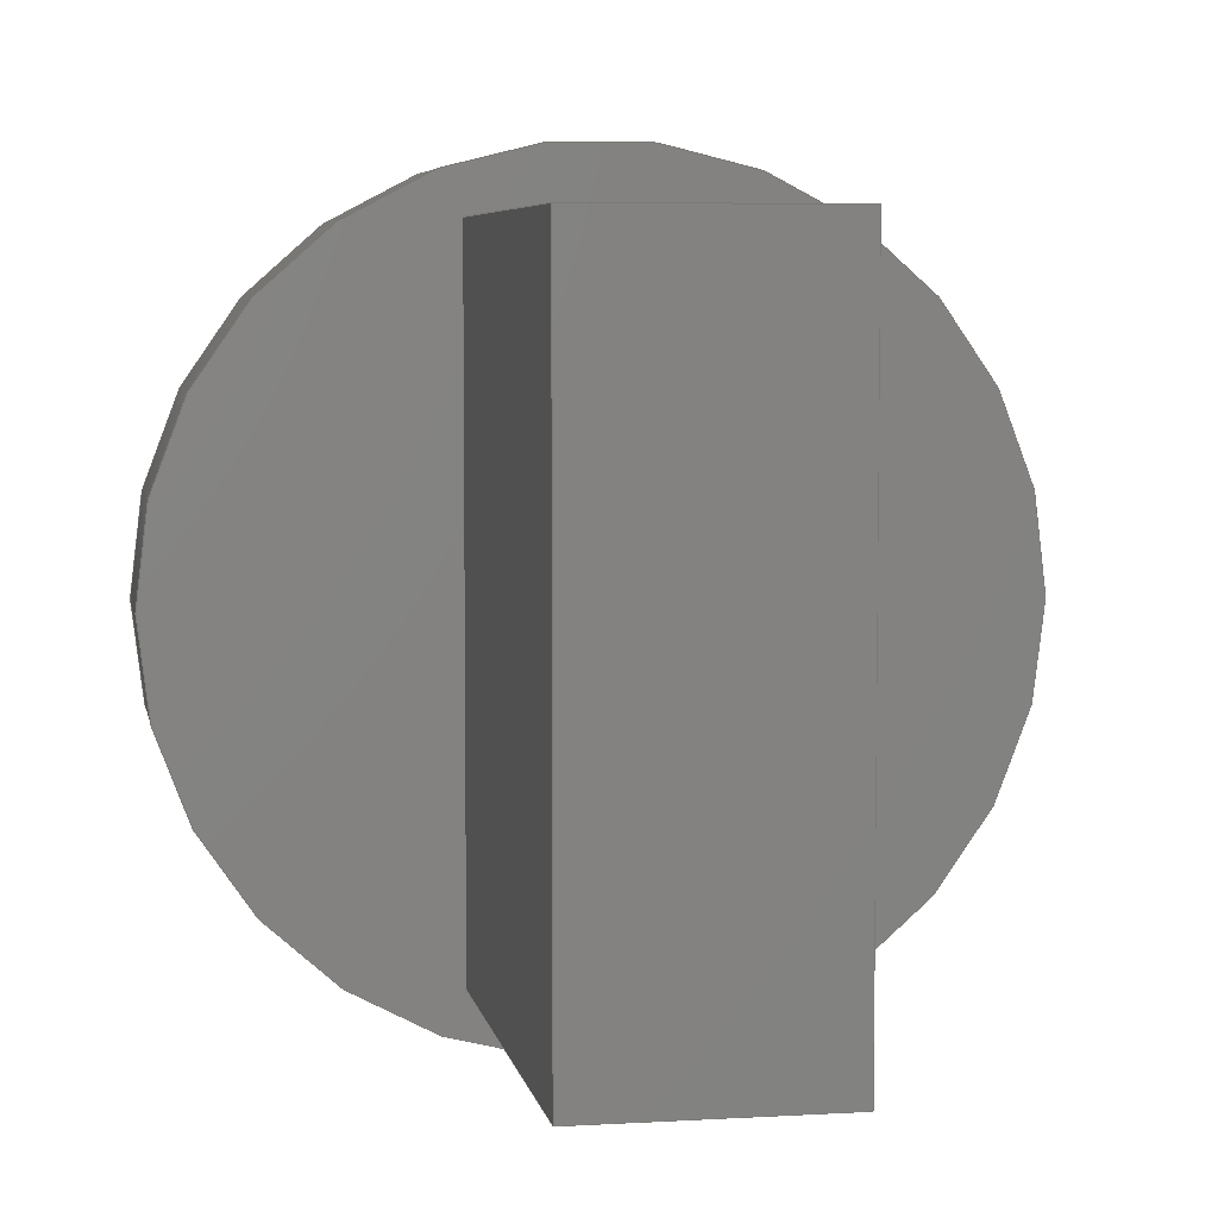
<metadata>
{"format":"step","ext":"step","renderer":"f3d","projection":"perspective","resolution":1024,"background":"white","views":[{"elev":5.7,"azim":169.7,"up":"+Z"}]}
</metadata>
<code>
ISO-10303-21;
DATA;
#1=MECHANICAL_DESIGN_GEOMETRIC_PRESENTATION_REPRESENTATION('',(#12,#13),
#393);
#2=ITEM_DEFINED_TRANSFORMATION($,$,#216,#239);
#3=(
REPRESENTATION_RELATIONSHIP($,$,#404,#403)
REPRESENTATION_RELATIONSHIP_WITH_TRANSFORMATION(#2)
SHAPE_REPRESENTATION_RELATIONSHIP()
);
#4=CONTEXT_DEPENDENT_SHAPE_REPRESENTATION(#3,#402);
#5=NEXT_ASSEMBLY_USAGE_OCCURRENCE('Component1:1','Component1:1',
'Component1:1',#406,#407,'Component1:1');
#6=FACE_BOUND('',#80,.T.);
#7=FACE_BOUND('',#83,.T.);
#8=SHAPE_REPRESENTATION_RELATIONSHIP('SRR','None',#404,#10);
#9=SHAPE_REPRESENTATION_RELATIONSHIP('SRR','None',#403,#11);
#10=ADVANCED_BREP_SHAPE_REPRESENTATION('',(#14),#392);
#11=ADVANCED_BREP_SHAPE_REPRESENTATION('',(#15),#391);
#12=STYLED_ITEM('',(#417),#14);
#13=STYLED_ITEM('',(#417),#15);
#14=MANIFOLD_SOLID_BREP('Body1',#201);
#15=MANIFOLD_SOLID_BREP('Body1',#202);
#16=PLANE('',#223);
#17=PLANE('',#224);
#18=PLANE('',#228);
#19=PLANE('',#229);
#20=PLANE('',#233);
#21=PLANE('',#234);
#22=PLANE('',#235);
#23=PLANE('',#236);
#24=PLANE('',#237);
#25=PLANE('',#238);
#26=LINE('',#343,#41);
#27=LINE('',#351,#42);
#28=LINE('',#359,#43);
#29=LINE('',#361,#44);
#30=LINE('',#363,#45);
#31=LINE('',#364,#46);
#32=LINE('',#368,#47);
#33=LINE('',#373,#48);
#34=LINE('',#375,#49);
#35=LINE('',#377,#50);
#36=LINE('',#378,#51);
#37=LINE('',#380,#52);
#38=LINE('',#381,#53);
#39=LINE('',#383,#54);
#40=LINE('',#384,#55);
#41=VECTOR('',#254,0.7);
#42=VECTOR('',#265,0.75);
#43=VECTOR('',#274,10);
#44=VECTOR('',#275,10);
#45=VECTOR('',#276,10);
#46=VECTOR('',#277,10);
#47=VECTOR('',#282,3);
#48=VECTOR('',#287,10);
#49=VECTOR('',#288,10);
#50=VECTOR('',#289,10);
#51=VECTOR('',#290,10);
#52=VECTOR('',#293,10);
#53=VECTOR('',#294,10);
#54=VECTOR('',#297,10);
#55=VECTOR('',#298,10);
#56=CYLINDRICAL_SURFACE('',#221,0.7);
#57=CYLINDRICAL_SURFACE('',#225,0.75);
#58=CYLINDRICAL_SURFACE('',#231,3);
#59=FACE_OUTER_BOUND('',#73,.T.);
#60=FACE_OUTER_BOUND('',#74,.T.);
#61=FACE_OUTER_BOUND('',#75,.T.);
#62=FACE_OUTER_BOUND('',#76,.T.);
#63=FACE_OUTER_BOUND('',#77,.T.);
#64=FACE_OUTER_BOUND('',#78,.T.);
#65=FACE_OUTER_BOUND('',#79,.T.);
#66=FACE_OUTER_BOUND('',#81,.T.);
#67=FACE_OUTER_BOUND('',#82,.T.);
#68=FACE_OUTER_BOUND('',#84,.T.);
#69=FACE_OUTER_BOUND('',#85,.T.);
#70=FACE_OUTER_BOUND('',#86,.T.);
#71=FACE_OUTER_BOUND('',#87,.T.);
#72=FACE_OUTER_BOUND('',#88,.T.);
#73=EDGE_LOOP('',(#138,#139,#140,#141,#142));
#74=EDGE_LOOP('',(#143,#144,#145,#146,#147));
#75=EDGE_LOOP('',(#148));
#76=EDGE_LOOP('',(#149));
#77=EDGE_LOOP('',(#150,#151,#152,#153));
#78=EDGE_LOOP('',(#154));
#79=EDGE_LOOP('',(#155));
#80=EDGE_LOOP('',(#156,#157,#158,#159));
#81=EDGE_LOOP('',(#160,#161,#162,#163));
#82=EDGE_LOOP('',(#164));
#83=EDGE_LOOP('',(#165));
#84=EDGE_LOOP('',(#166,#167,#168,#169));
#85=EDGE_LOOP('',(#170,#171,#172,#173));
#86=EDGE_LOOP('',(#174,#175,#176,#177));
#87=EDGE_LOOP('',(#178,#179,#180,#181));
#88=EDGE_LOOP('',(#182,#183,#184,#185));
#89=CIRCLE('',#217,0.2);
#90=CIRCLE('',#218,0.5);
#91=CIRCLE('',#219,0.7);
#92=CIRCLE('',#220,0.7);
#93=CIRCLE('',#222,0.7);
#94=CIRCLE('',#226,0.75);
#95=CIRCLE('',#227,0.75);
#96=CIRCLE('',#230,3);
#97=CIRCLE('',#232,3);
#98=VERTEX_POINT('',#334);
#99=VERTEX_POINT('',#336);
#100=VERTEX_POINT('',#338);
#101=VERTEX_POINT('',#342);
#102=VERTEX_POINT('',#348);
#103=VERTEX_POINT('',#350);
#104=VERTEX_POINT('',#355);
#105=VERTEX_POINT('',#357);
#106=VERTEX_POINT('',#358);
#107=VERTEX_POINT('',#360);
#108=VERTEX_POINT('',#362);
#109=VERTEX_POINT('',#366);
#110=VERTEX_POINT('',#371);
#111=VERTEX_POINT('',#372);
#112=VERTEX_POINT('',#374);
#113=VERTEX_POINT('',#376);
#114=EDGE_CURVE('',#98,#98,#89,.T.);
#115=EDGE_CURVE('',#98,#99,#90,.T.);
#116=EDGE_CURVE('',#99,#100,#91,.T.);
#117=EDGE_CURVE('',#100,#99,#92,.T.);
#118=EDGE_CURVE('',#100,#101,#26,.T.);
#119=EDGE_CURVE('',#101,#101,#93,.T.);
#120=EDGE_CURVE('',#102,#102,#94,.T.);
#121=EDGE_CURVE('',#102,#103,#27,.T.);
#122=EDGE_CURVE('',#103,#103,#95,.T.);
#123=EDGE_CURVE('',#104,#104,#96,.T.);
#124=EDGE_CURVE('',#105,#106,#28,.T.);
#125=EDGE_CURVE('',#105,#107,#29,.T.);
#126=EDGE_CURVE('',#107,#108,#30,.T.);
#127=EDGE_CURVE('',#106,#108,#31,.T.);
#128=EDGE_CURVE('',#109,#109,#97,.T.);
#129=EDGE_CURVE('',#109,#104,#32,.T.);
#130=EDGE_CURVE('',#110,#111,#33,.T.);
#131=EDGE_CURVE('',#111,#112,#34,.T.);
#132=EDGE_CURVE('',#113,#112,#35,.T.);
#133=EDGE_CURVE('',#110,#113,#36,.T.);
#134=EDGE_CURVE('',#107,#110,#37,.T.);
#135=EDGE_CURVE('',#108,#113,#38,.T.);
#136=EDGE_CURVE('',#111,#105,#39,.T.);
#137=EDGE_CURVE('',#112,#106,#40,.T.);
#138=ORIENTED_EDGE('',*,*,#114,.T.);
#139=ORIENTED_EDGE('',*,*,#115,.T.);
#140=ORIENTED_EDGE('',*,*,#116,.T.);
#141=ORIENTED_EDGE('',*,*,#117,.T.);
#142=ORIENTED_EDGE('',*,*,#115,.F.);
#143=ORIENTED_EDGE('',*,*,#117,.F.);
#144=ORIENTED_EDGE('',*,*,#118,.T.);
#145=ORIENTED_EDGE('',*,*,#119,.T.);
#146=ORIENTED_EDGE('',*,*,#118,.F.);
#147=ORIENTED_EDGE('',*,*,#116,.F.);
#148=ORIENTED_EDGE('',*,*,#114,.F.);
#149=ORIENTED_EDGE('',*,*,#119,.F.);
#150=ORIENTED_EDGE('',*,*,#120,.F.);
#151=ORIENTED_EDGE('',*,*,#121,.T.);
#152=ORIENTED_EDGE('',*,*,#122,.T.);
#153=ORIENTED_EDGE('',*,*,#121,.F.);
#154=ORIENTED_EDGE('',*,*,#122,.F.);
#155=ORIENTED_EDGE('',*,*,#123,.F.);
#156=ORIENTED_EDGE('',*,*,#124,.F.);
#157=ORIENTED_EDGE('',*,*,#125,.T.);
#158=ORIENTED_EDGE('',*,*,#126,.T.);
#159=ORIENTED_EDGE('',*,*,#127,.F.);
#160=ORIENTED_EDGE('',*,*,#128,.F.);
#161=ORIENTED_EDGE('',*,*,#129,.T.);
#162=ORIENTED_EDGE('',*,*,#123,.T.);
#163=ORIENTED_EDGE('',*,*,#129,.F.);
#164=ORIENTED_EDGE('',*,*,#128,.T.);
#165=ORIENTED_EDGE('',*,*,#120,.T.);
#166=ORIENTED_EDGE('',*,*,#130,.T.);
#167=ORIENTED_EDGE('',*,*,#131,.T.);
#168=ORIENTED_EDGE('',*,*,#132,.F.);
#169=ORIENTED_EDGE('',*,*,#133,.F.);
#170=ORIENTED_EDGE('',*,*,#134,.T.);
#171=ORIENTED_EDGE('',*,*,#133,.T.);
#172=ORIENTED_EDGE('',*,*,#135,.F.);
#173=ORIENTED_EDGE('',*,*,#126,.F.);
#174=ORIENTED_EDGE('',*,*,#136,.T.);
#175=ORIENTED_EDGE('',*,*,#124,.T.);
#176=ORIENTED_EDGE('',*,*,#137,.F.);
#177=ORIENTED_EDGE('',*,*,#131,.F.);
#178=ORIENTED_EDGE('',*,*,#137,.T.);
#179=ORIENTED_EDGE('',*,*,#127,.T.);
#180=ORIENTED_EDGE('',*,*,#135,.T.);
#181=ORIENTED_EDGE('',*,*,#132,.T.);
#182=ORIENTED_EDGE('',*,*,#136,.F.);
#183=ORIENTED_EDGE('',*,*,#130,.F.);
#184=ORIENTED_EDGE('',*,*,#134,.F.);
#185=ORIENTED_EDGE('',*,*,#125,.F.);
#186=(
BOUNDED_SURFACE()
B_SPLINE_SURFACE(2,2,((#307,#308,#309,#310,#311,#312,#313,#314,#315),(#316,
#317,#318,#319,#320,#321,#322,#323,#324),(#325,#326,#327,#328,#329,#330,
#331,#332,#333)),.UNSPECIFIED.,.F.,.T.,.F.)
B_SPLINE_SURFACE_WITH_KNOTS((3,3),(3,2,2,2,3),(0,1.571),(-3.142,
-1.571,0,1.571,3.142),.UNSPECIFIED.)
GEOMETRIC_REPRESENTATION_ITEM()
RATIONAL_B_SPLINE_SURFACE(((1,0.7071,1,0.7071,1,
0.7071,1,0.7071,1),(0.7071,0.5,
0.7071,0.5,0.7071,0.5,
0.7071,0.5,0.7071),(1,0.7071,
1,0.7071,1,0.7071,1,0.7071,1)))
REPRESENTATION_ITEM('')
SURFACE()
);
#187=ADVANCED_FACE('',(#59),#186,.F.);
#188=ADVANCED_FACE('',(#60),#56,.T.);
#189=ADVANCED_FACE('',(#61),#16,.T.);
#190=ADVANCED_FACE('',(#62),#17,.F.);
#191=ADVANCED_FACE('',(#63),#57,.F.);
#192=ADVANCED_FACE('',(#64),#18,.T.);
#193=ADVANCED_FACE('',(#65,#6),#19,.F.);
#194=ADVANCED_FACE('',(#66),#58,.T.);
#195=ADVANCED_FACE('',(#67,#7),#20,.T.);
#196=ADVANCED_FACE('',(#68),#21,.T.);
#197=ADVANCED_FACE('',(#69),#22,.T.);
#198=ADVANCED_FACE('',(#70),#23,.T.);
#199=ADVANCED_FACE('',(#71),#24,.T.);
#200=ADVANCED_FACE('',(#72),#25,.F.);
#201=CLOSED_SHELL('',(#187,#188,#189,#190));
#202=CLOSED_SHELL('',(#191,#192,#193,#194,#195,#196,#197,#198,#199,#200));
#203=DERIVED_UNIT_ELEMENT(#205,1);
#204=DERIVED_UNIT_ELEMENT(#395,-3);
#205=(
MASS_UNIT()
NAMED_UNIT(*)
SI_UNIT(.KILO.,.GRAM.)
);
#206=DERIVED_UNIT((#203,#204));
#207=MEASURE_REPRESENTATION_ITEM('density measure',
POSITIVE_RATIO_MEASURE(7850),#206);
#208=PROPERTY_DEFINITION_REPRESENTATION(#213,#210);
#209=PROPERTY_DEFINITION_REPRESENTATION(#214,#211);
#210=REPRESENTATION('material name',(#212),#392);
#211=REPRESENTATION('density',(#207),#392);
#212=DESCRIPTIVE_REPRESENTATION_ITEM('Steel','Steel');
#213=PROPERTY_DEFINITION('material property','material name',#407);
#214=PROPERTY_DEFINITION('material property','density of part',#407);
#215=AXIS2_PLACEMENT_3D('placement',#305,#240,#241);
#216=AXIS2_PLACEMENT_3D('placement',#306,#242,#243);
#217=AXIS2_PLACEMENT_3D('',#335,#244,#245);
#218=AXIS2_PLACEMENT_3D('',#337,#246,#247);
#219=AXIS2_PLACEMENT_3D('',#339,#248,#249);
#220=AXIS2_PLACEMENT_3D('',#340,#250,#251);
#221=AXIS2_PLACEMENT_3D('',#341,#252,#253);
#222=AXIS2_PLACEMENT_3D('',#344,#255,#256);
#223=AXIS2_PLACEMENT_3D('',#345,#257,#258);
#224=AXIS2_PLACEMENT_3D('',#346,#259,#260);
#225=AXIS2_PLACEMENT_3D('',#347,#261,#262);
#226=AXIS2_PLACEMENT_3D('',#349,#263,#264);
#227=AXIS2_PLACEMENT_3D('',#352,#266,#267);
#228=AXIS2_PLACEMENT_3D('',#353,#268,#269);
#229=AXIS2_PLACEMENT_3D('',#354,#270,#271);
#230=AXIS2_PLACEMENT_3D('',#356,#272,#273);
#231=AXIS2_PLACEMENT_3D('',#365,#278,#279);
#232=AXIS2_PLACEMENT_3D('',#367,#280,#281);
#233=AXIS2_PLACEMENT_3D('',#369,#283,#284);
#234=AXIS2_PLACEMENT_3D('',#370,#285,#286);
#235=AXIS2_PLACEMENT_3D('',#379,#291,#292);
#236=AXIS2_PLACEMENT_3D('',#382,#295,#296);
#237=AXIS2_PLACEMENT_3D('',#385,#299,#300);
#238=AXIS2_PLACEMENT_3D('',#386,#301,#302);
#239=AXIS2_PLACEMENT_3D('',#387,#303,#304);
#240=DIRECTION('axis',(0,0,1));
#241=DIRECTION('refdir',(1,0,0));
#242=DIRECTION('axis',(0,0,1));
#243=DIRECTION('refdir',(1,0,0));
#244=DIRECTION('center_axis',(0,1,0));
#245=DIRECTION('ref_axis',(1,0,0));
#246=DIRECTION('center_axis',(-1,0,-1.983e-16));
#247=DIRECTION('ref_axis',(-1.983e-16,0,1));
#248=DIRECTION('center_axis',(0,-1,0));
#249=DIRECTION('ref_axis',(1,0,0));
#250=DIRECTION('center_axis',(0,-1,0));
#251=DIRECTION('ref_axis',(1,0,0));
#252=DIRECTION('center_axis',(0,-1,0));
#253=DIRECTION('ref_axis',(1,0,0));
#254=DIRECTION('',(0,1,0));
#255=DIRECTION('center_axis',(0,-1,0));
#256=DIRECTION('ref_axis',(1,0,0));
#257=DIRECTION('center_axis',(0,-1,0));
#258=DIRECTION('ref_axis',(1,0,0));
#259=DIRECTION('center_axis',(0,-1,0));
#260=DIRECTION('ref_axis',(1,0,0));
#261=DIRECTION('center_axis',(0,1,0));
#262=DIRECTION('ref_axis',(1,0,0));
#263=DIRECTION('center_axis',(0,1,0));
#264=DIRECTION('ref_axis',(1,0,0));
#265=DIRECTION('',(0,1,0));
#266=DIRECTION('center_axis',(0,1,0));
#267=DIRECTION('ref_axis',(1,0,0));
#268=DIRECTION('center_axis',(0,-1,0));
#269=DIRECTION('ref_axis',(1,0,0));
#270=DIRECTION('center_axis',(0,-1,0));
#271=DIRECTION('ref_axis',(1,0,0));
#272=DIRECTION('center_axis',(0,-1,0));
#273=DIRECTION('ref_axis',(1,0,0));
#274=DIRECTION('',(0,0,1));
#275=DIRECTION('',(1,0,0));
#276=DIRECTION('',(0,0,1));
#277=DIRECTION('',(1,0,0));
#278=DIRECTION('center_axis',(0,-1,0));
#279=DIRECTION('ref_axis',(1,0,0));
#280=DIRECTION('center_axis',(0,-1,0));
#281=DIRECTION('ref_axis',(1,0,0));
#282=DIRECTION('',(0,1,0));
#283=DIRECTION('center_axis',(0,-1,0));
#284=DIRECTION('ref_axis',(1,0,0));
#285=DIRECTION('center_axis',(0,1,0));
#286=DIRECTION('ref_axis',(-1,0,0));
#287=DIRECTION('',(-1,0,0));
#288=DIRECTION('',(0,0,1));
#289=DIRECTION('',(-1,0,0));
#290=DIRECTION('',(0,0,1));
#291=DIRECTION('center_axis',(1,0,0));
#292=DIRECTION('ref_axis',(0,1,0));
#293=DIRECTION('',(0,1,0));
#294=DIRECTION('',(0,1,0));
#295=DIRECTION('center_axis',(-1,-2.201e-33,0));
#296=DIRECTION('ref_axis',(2.201e-33,-1,0));
#297=DIRECTION('',(2.201e-33,-1,0));
#298=DIRECTION('',(2.201e-33,-1,0));
#299=DIRECTION('center_axis',(0,0,1));
#300=DIRECTION('ref_axis',(1,0,0));
#301=DIRECTION('center_axis',(0,0,1));
#302=DIRECTION('ref_axis',(1,0,0));
#303=DIRECTION('',(0,0,1));
#304=DIRECTION('',(1,0,0));
#305=CARTESIAN_POINT('',(0,0,0));
#306=CARTESIAN_POINT('',(0,0,0));
#307=CARTESIAN_POINT('Ctrl Pts',(0.9,-5.5,3.2));
#308=CARTESIAN_POINT('Ctrl Pts',(0.2,-5.5,3.2));
#309=CARTESIAN_POINT('Ctrl Pts',(0.2,-5.5,2.5));
#310=CARTESIAN_POINT('Ctrl Pts',(0.2,-5.5,1.8));
#311=CARTESIAN_POINT('Ctrl Pts',(0.9,-5.5,1.8));
#312=CARTESIAN_POINT('Ctrl Pts',(1.6,-5.5,1.8));
#313=CARTESIAN_POINT('Ctrl Pts',(1.6,-5.5,2.5));
#314=CARTESIAN_POINT('Ctrl Pts',(1.6,-5.5,3.2));
#315=CARTESIAN_POINT('Ctrl Pts',(0.9,-5.5,3.2));
#316=CARTESIAN_POINT('Ctrl Pts',(0.9,-6,3.2));
#317=CARTESIAN_POINT('Ctrl Pts',(0.2,-6,3.2));
#318=CARTESIAN_POINT('Ctrl Pts',(0.2,-6,2.5));
#319=CARTESIAN_POINT('Ctrl Pts',(0.2,-6,1.8));
#320=CARTESIAN_POINT('Ctrl Pts',(0.9,-6,1.8));
#321=CARTESIAN_POINT('Ctrl Pts',(1.6,-6,1.8));
#322=CARTESIAN_POINT('Ctrl Pts',(1.6,-6,2.5));
#323=CARTESIAN_POINT('Ctrl Pts',(1.6,-6,3.2));
#324=CARTESIAN_POINT('Ctrl Pts',(0.9,-6,3.2));
#325=CARTESIAN_POINT('Ctrl Pts',(0.9,-6,2.7));
#326=CARTESIAN_POINT('Ctrl Pts',(0.7,-6,2.7));
#327=CARTESIAN_POINT('Ctrl Pts',(0.7,-6,2.5));
#328=CARTESIAN_POINT('Ctrl Pts',(0.7,-6,2.3));
#329=CARTESIAN_POINT('Ctrl Pts',(0.9,-6,2.3));
#330=CARTESIAN_POINT('Ctrl Pts',(1.1,-6,2.3));
#331=CARTESIAN_POINT('Ctrl Pts',(1.1,-6,2.5));
#332=CARTESIAN_POINT('Ctrl Pts',(1.1,-6,2.7));
#333=CARTESIAN_POINT('Ctrl Pts',(0.9,-6,2.7));
#334=CARTESIAN_POINT('',(0.9,-6,2.7));
#335=CARTESIAN_POINT('Origin',(0.9,-6,2.5));
#336=CARTESIAN_POINT('',(0.9,-5.5,3.2));
#337=CARTESIAN_POINT('Origin',(0.9,-5.5,2.7));
#338=CARTESIAN_POINT('',(0.2,-5.5,2.5));
#339=CARTESIAN_POINT('Origin',(0.9,-5.5,2.5));
#340=CARTESIAN_POINT('Origin',(0.9,-5.5,2.5));
#341=CARTESIAN_POINT('Origin',(0.9,-1,2.5));
#342=CARTESIAN_POINT('',(0.2,-1,2.5));
#343=CARTESIAN_POINT('',(0.2,-1,2.5));
#344=CARTESIAN_POINT('Origin',(0.9,-1,2.5));
#345=CARTESIAN_POINT('Origin',(0.9,-6,2.5));
#346=CARTESIAN_POINT('Origin',(0.9,-1,2.5));
#347=CARTESIAN_POINT('Origin',(0.9,-1,2.5));
#348=CARTESIAN_POINT('',(0.15,-1,2.5));
#349=CARTESIAN_POINT('Origin',(0.9,-1,2.5));
#350=CARTESIAN_POINT('',(0.15,2,2.5));
#351=CARTESIAN_POINT('',(0.15,-1,2.5));
#352=CARTESIAN_POINT('Origin',(0.9,2,2.5));
#353=CARTESIAN_POINT('Origin',(0.9,2,2.5));
#354=CARTESIAN_POINT('Origin',(0.9,0,2.5));
#355=CARTESIAN_POINT('',(-2.1,0,2.5));
#356=CARTESIAN_POINT('Origin',(0.9,0,2.5));
#357=CARTESIAN_POINT('',(0,0,0));
#358=CARTESIAN_POINT('',(0,0,5));
#359=CARTESIAN_POINT('',(0,0,0));
#360=CARTESIAN_POINT('',(1.8,0,0));
#361=CARTESIAN_POINT('',(0,0,0));
#362=CARTESIAN_POINT('',(1.8,0,5));
#363=CARTESIAN_POINT('',(1.8,0,0));
#364=CARTESIAN_POINT('',(0,0,5));
#365=CARTESIAN_POINT('Origin',(0.9,0,2.5));
#366=CARTESIAN_POINT('',(-2.1,-1,2.5));
#367=CARTESIAN_POINT('Origin',(0.9,-1,2.5));
#368=CARTESIAN_POINT('',(-2.1,0,2.5));
#369=CARTESIAN_POINT('Origin',(0.9,-1,2.5));
#370=CARTESIAN_POINT('Origin',(1.8,3.5,0));
#371=CARTESIAN_POINT('',(1.8,3.5,0));
#372=CARTESIAN_POINT('',(-7.704e-33,3.5,0));
#373=CARTESIAN_POINT('',(1.8,3.5,0));
#374=CARTESIAN_POINT('',(-7.704e-33,3.5,5));
#375=CARTESIAN_POINT('',(-7.704e-33,3.5,0));
#376=CARTESIAN_POINT('',(1.8,3.5,5));
#377=CARTESIAN_POINT('',(1.8,3.5,5));
#378=CARTESIAN_POINT('',(1.8,3.5,0));
#379=CARTESIAN_POINT('Origin',(1.8,0,0));
#380=CARTESIAN_POINT('',(1.8,0,0));
#381=CARTESIAN_POINT('',(1.8,0,5));
#382=CARTESIAN_POINT('Origin',(-7.704e-33,3.5,0));
#383=CARTESIAN_POINT('',(-7.704e-33,3.5,0));
#384=CARTESIAN_POINT('',(-7.704e-33,3.5,5));
#385=CARTESIAN_POINT('Origin',(0.9,1.75,5));
#386=CARTESIAN_POINT('Origin',(0.9,1.75,0));
#387=CARTESIAN_POINT('',(0,3,0));
#388=UNCERTAINTY_MEASURE_WITH_UNIT(LENGTH_MEASURE(0.01),#394,
'DISTANCE_ACCURACY_VALUE',
'Maximum model space distance between geometric entities at asserted c
onnectivities');
#389=UNCERTAINTY_MEASURE_WITH_UNIT(LENGTH_MEASURE(0.01),#394,
'DISTANCE_ACCURACY_VALUE',
'Maximum model space distance between geometric entities at asserted c
onnectivities');
#390=UNCERTAINTY_MEASURE_WITH_UNIT(LENGTH_MEASURE(0.01),#394,
'DISTANCE_ACCURACY_VALUE',
'Maximum model space distance between geometric entities at asserted c
onnectivities');
#391=(
GEOMETRIC_REPRESENTATION_CONTEXT(3)
GLOBAL_UNCERTAINTY_ASSIGNED_CONTEXT((#388))
GLOBAL_UNIT_ASSIGNED_CONTEXT((#394,#396,#397))
REPRESENTATION_CONTEXT('','3D')
);
#392=(
GEOMETRIC_REPRESENTATION_CONTEXT(3)
GLOBAL_UNCERTAINTY_ASSIGNED_CONTEXT((#389))
GLOBAL_UNIT_ASSIGNED_CONTEXT((#394,#396,#397))
REPRESENTATION_CONTEXT('','3D')
);
#393=(
GEOMETRIC_REPRESENTATION_CONTEXT(3)
GLOBAL_UNCERTAINTY_ASSIGNED_CONTEXT((#390))
GLOBAL_UNIT_ASSIGNED_CONTEXT((#394,#396,#397))
REPRESENTATION_CONTEXT('','3D')
);
#394=(
LENGTH_UNIT()
NAMED_UNIT(*)
SI_UNIT(.MILLI.,.METRE.)
);
#395=(
LENGTH_UNIT()
NAMED_UNIT(*)
SI_UNIT($,.METRE.)
);
#396=(
NAMED_UNIT(*)
PLANE_ANGLE_UNIT()
SI_UNIT($,.RADIAN.)
);
#397=(
NAMED_UNIT(*)
SI_UNIT($,.STERADIAN.)
SOLID_ANGLE_UNIT()
);
#398=SHAPE_DEFINITION_REPRESENTATION(#400,#403);
#399=SHAPE_DEFINITION_REPRESENTATION(#401,#404);
#400=PRODUCT_DEFINITION_SHAPE('',$,#406);
#401=PRODUCT_DEFINITION_SHAPE('',$,#407);
#402=PRODUCT_DEFINITION_SHAPE($,$,#5);
#403=SHAPE_REPRESENTATION('',(#215,#239),#391);
#404=SHAPE_REPRESENTATION('',(#216),#392);
#405=PRODUCT_DEFINITION_CONTEXT('part definition',#413,'design');
#406=PRODUCT_DEFINITION('actuator plunger','actuator plunger v2',#408,#405);
#407=PRODUCT_DEFINITION('Component1','Component1',#409,#405);
#408=PRODUCT_DEFINITION_FORMATION('',$,#415);
#409=PRODUCT_DEFINITION_FORMATION('',$,#416);
#410=PRODUCT_RELATED_PRODUCT_CATEGORY('actuator plunger v2',
'actuator plunger v2',(#415));
#411=PRODUCT_RELATED_PRODUCT_CATEGORY('Component1','Component1',(#416));
#412=APPLICATION_PROTOCOL_DEFINITION('international standard',
'automotive_design',2009,#413);
#413=APPLICATION_CONTEXT(
'Core Data for Automotive Mechanical Design Process');
#414=PRODUCT_CONTEXT('part definition',#413,'mechanical');
#415=PRODUCT('actuator plunger','actuator plunger v2',$,(#414));
#416=PRODUCT('Component1','Component1',$,(#414));
#417=PRESENTATION_STYLE_ASSIGNMENT((#418));
#418=SURFACE_STYLE_USAGE(.BOTH.,#419);
#419=SURFACE_SIDE_STYLE('',(#420));
#420=SURFACE_STYLE_FILL_AREA(#421);
#421=FILL_AREA_STYLE('Steel - Satin',(#422));
#422=FILL_AREA_STYLE_COLOUR('Steel - Satin',#423);
#423=COLOUR_RGB('Steel - Satin',0.6275,0.6275,0.6275);
ENDSEC;
END-ISO-10303-21;

</code>
